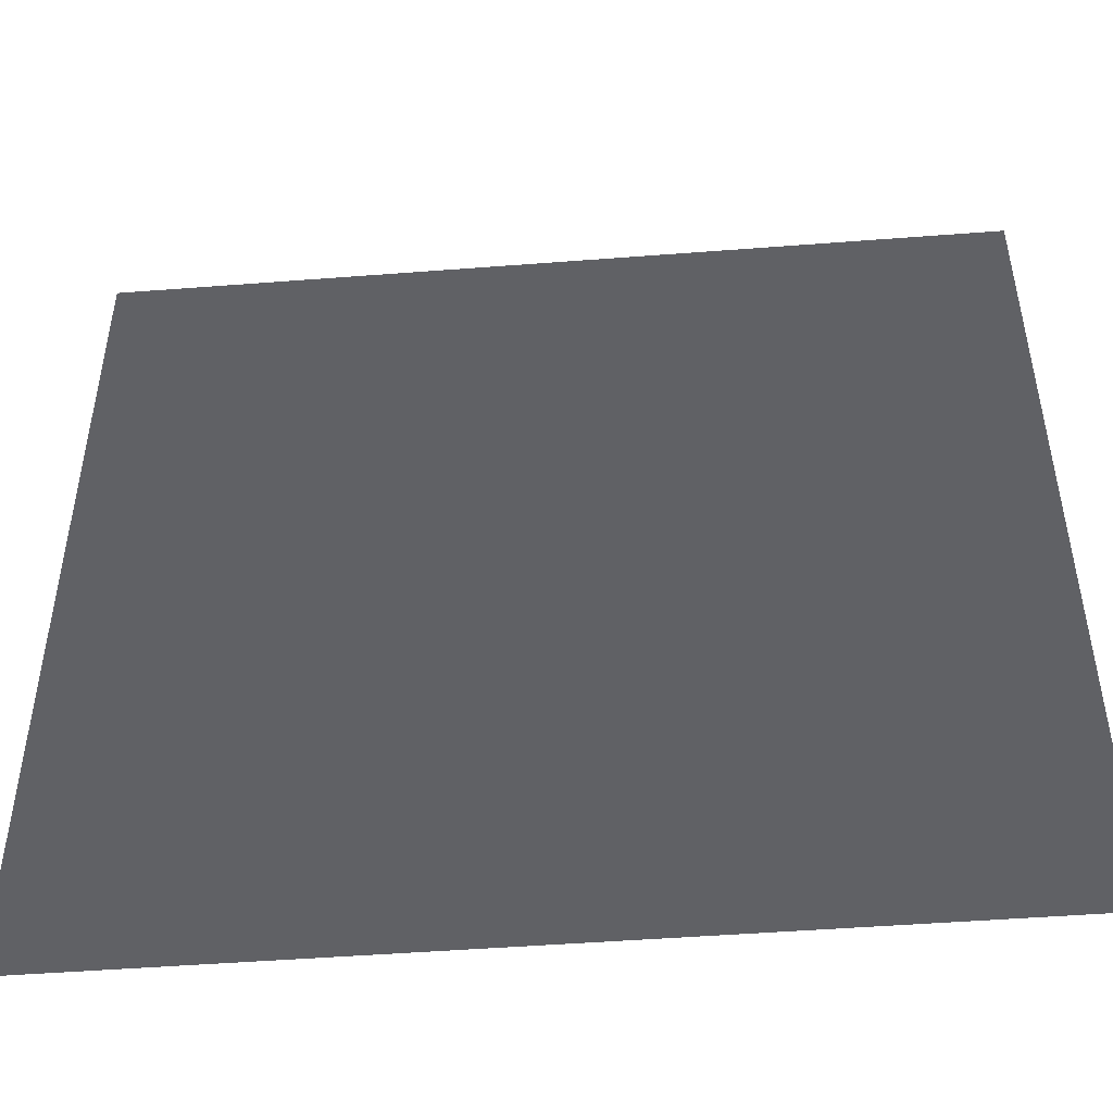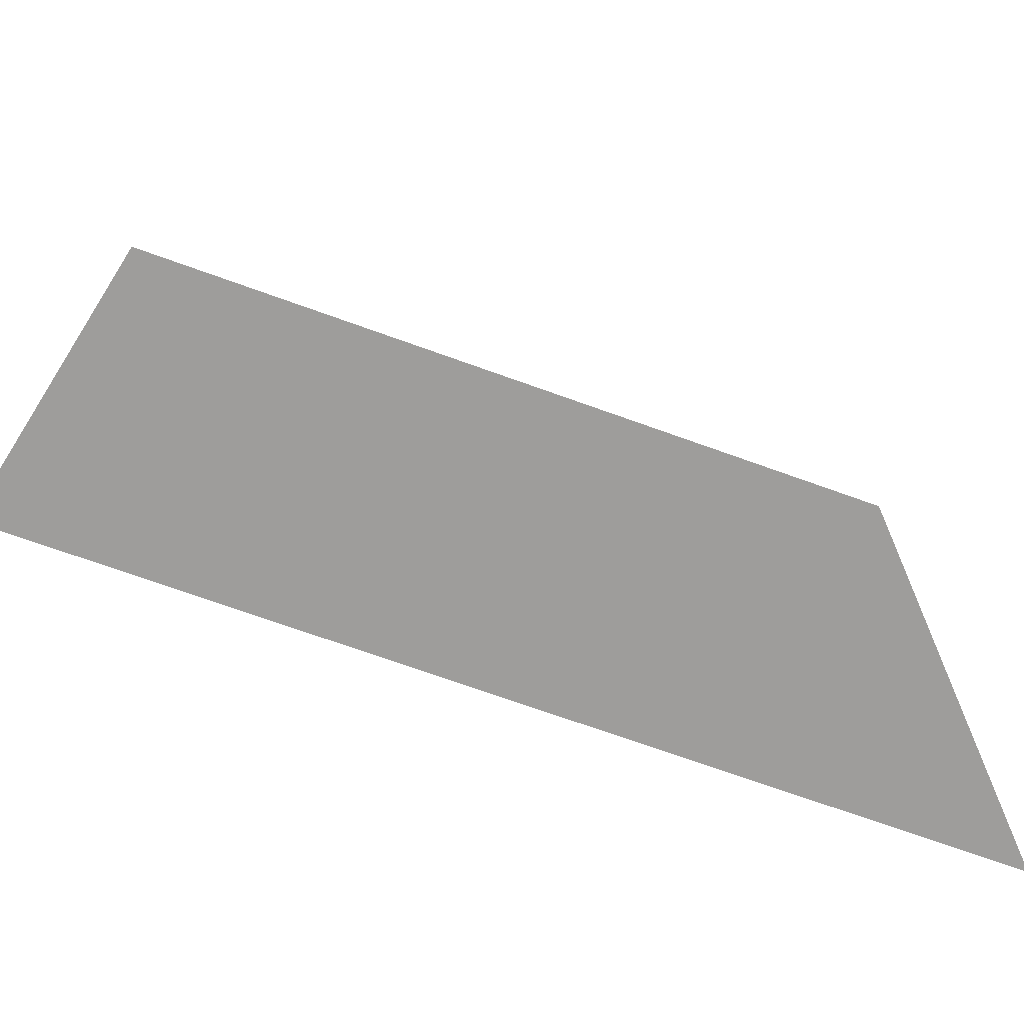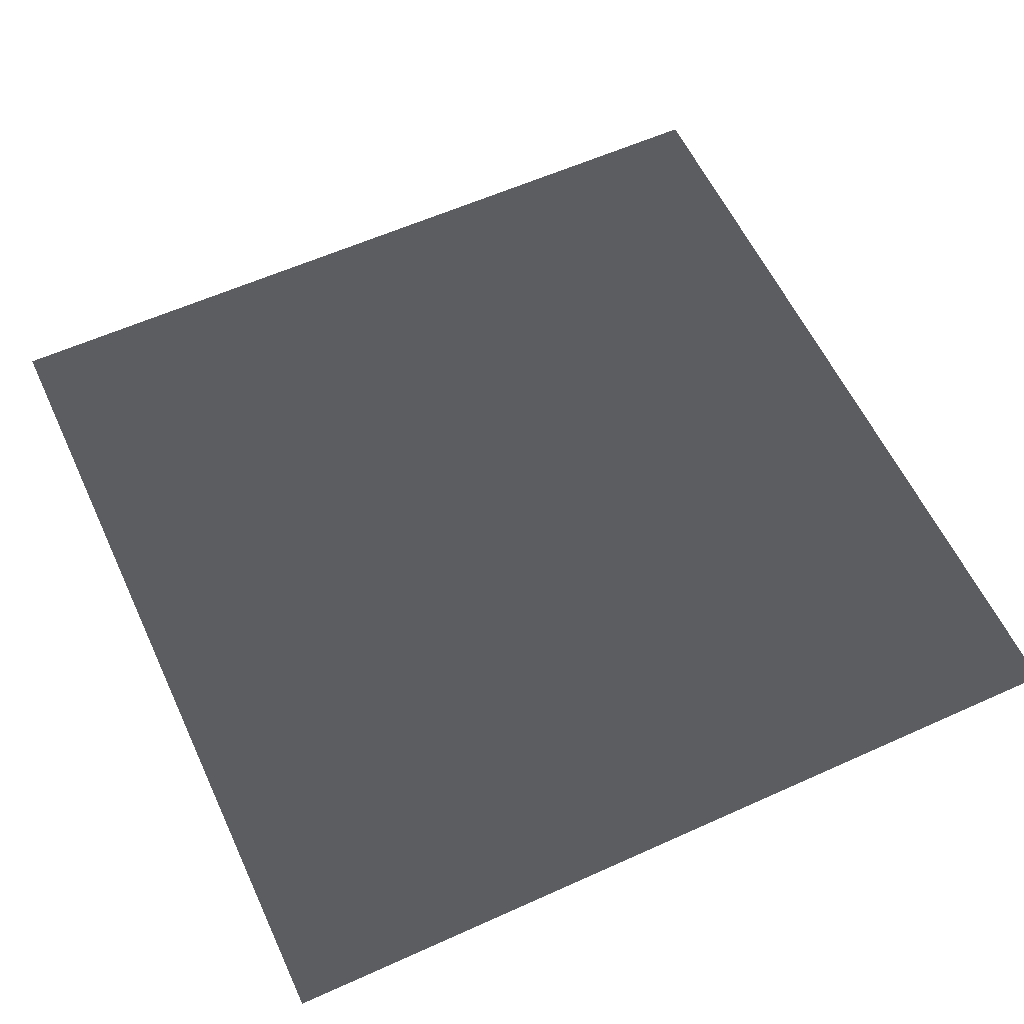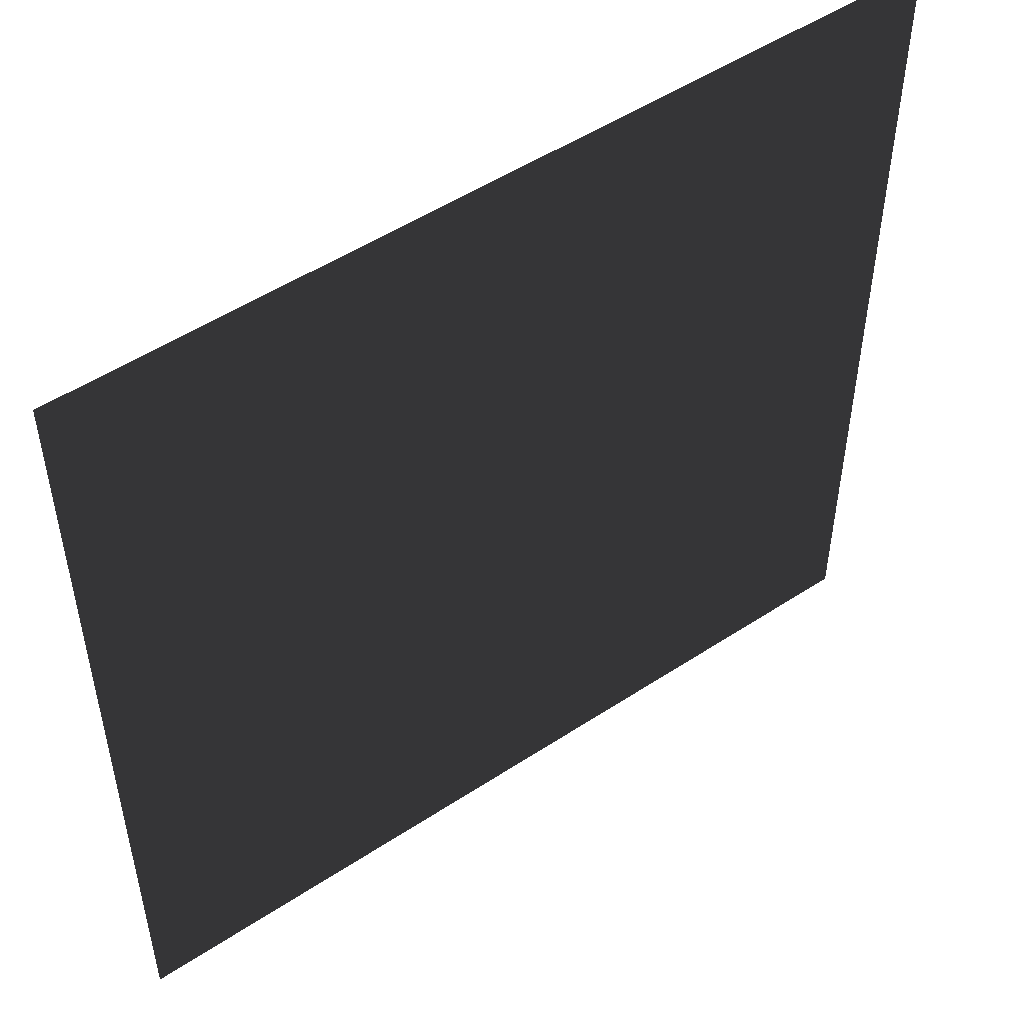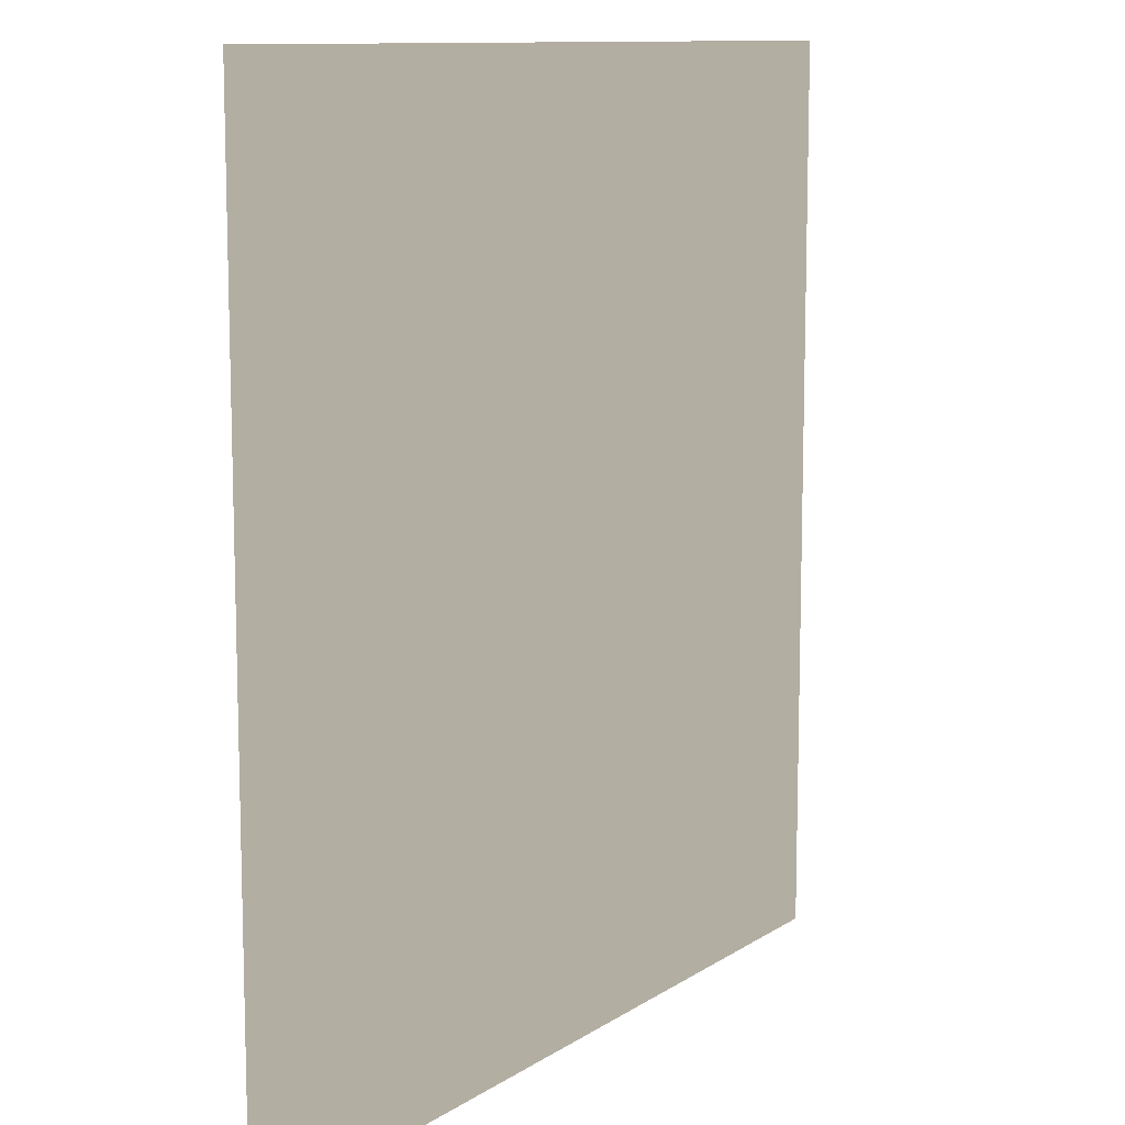
<metadata>
{"format":"obj","ext":"obj","renderer":"f3d","projection":"perspective","resolution":1024,"background":"white","views":[{"elev":-48.6,"azim":4.9,"up":"+Y"},{"elev":-70.4,"azim":-19.9,"up":"+Y"},{"elev":59.1,"azim":-24.9,"up":"+Z"},{"elev":51.2,"azim":-35.6,"up":"+Y"},{"elev":10.8,"azim":122.7,"up":"+Y"}]}
</metadata>
<code>
v 5 10 0
v 5 0 0
v -5 10 0
v -5 0 0
f 3 1 4
f 4 1 2

</code>
